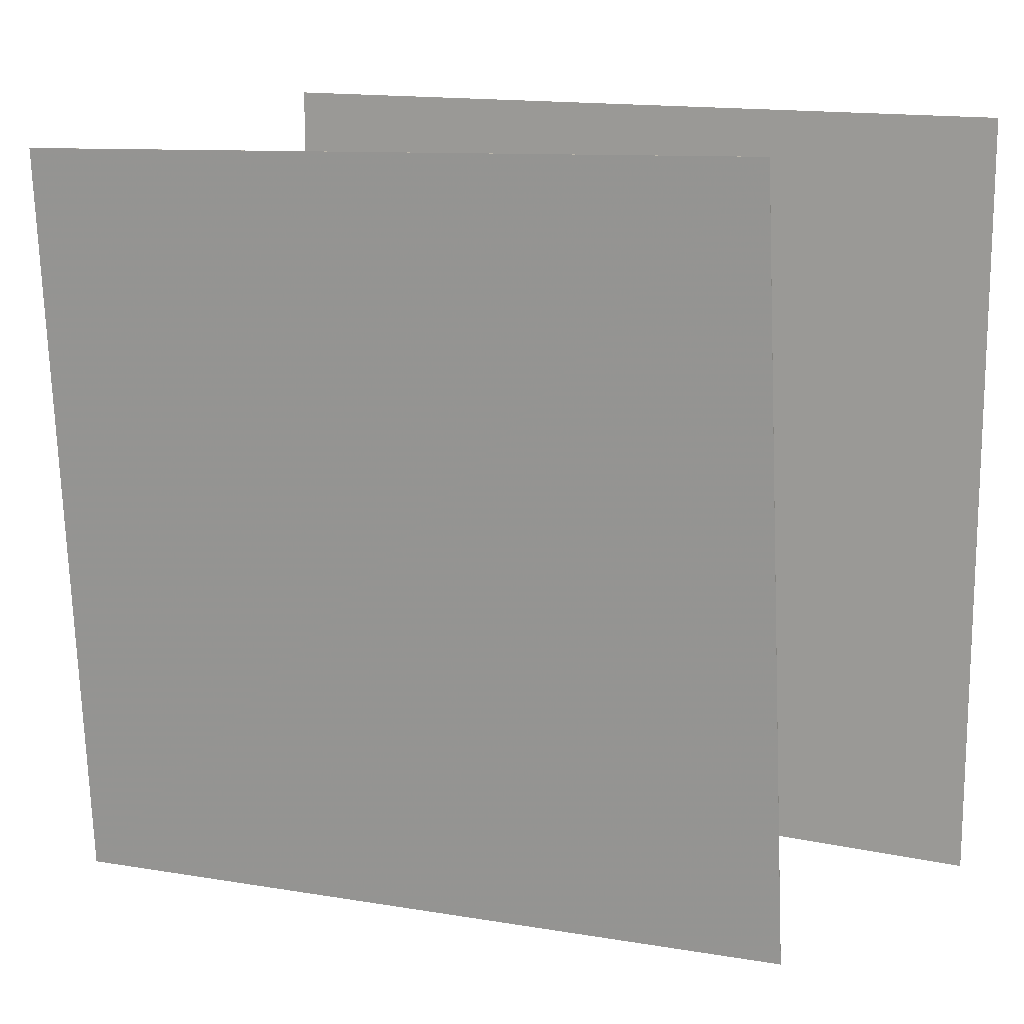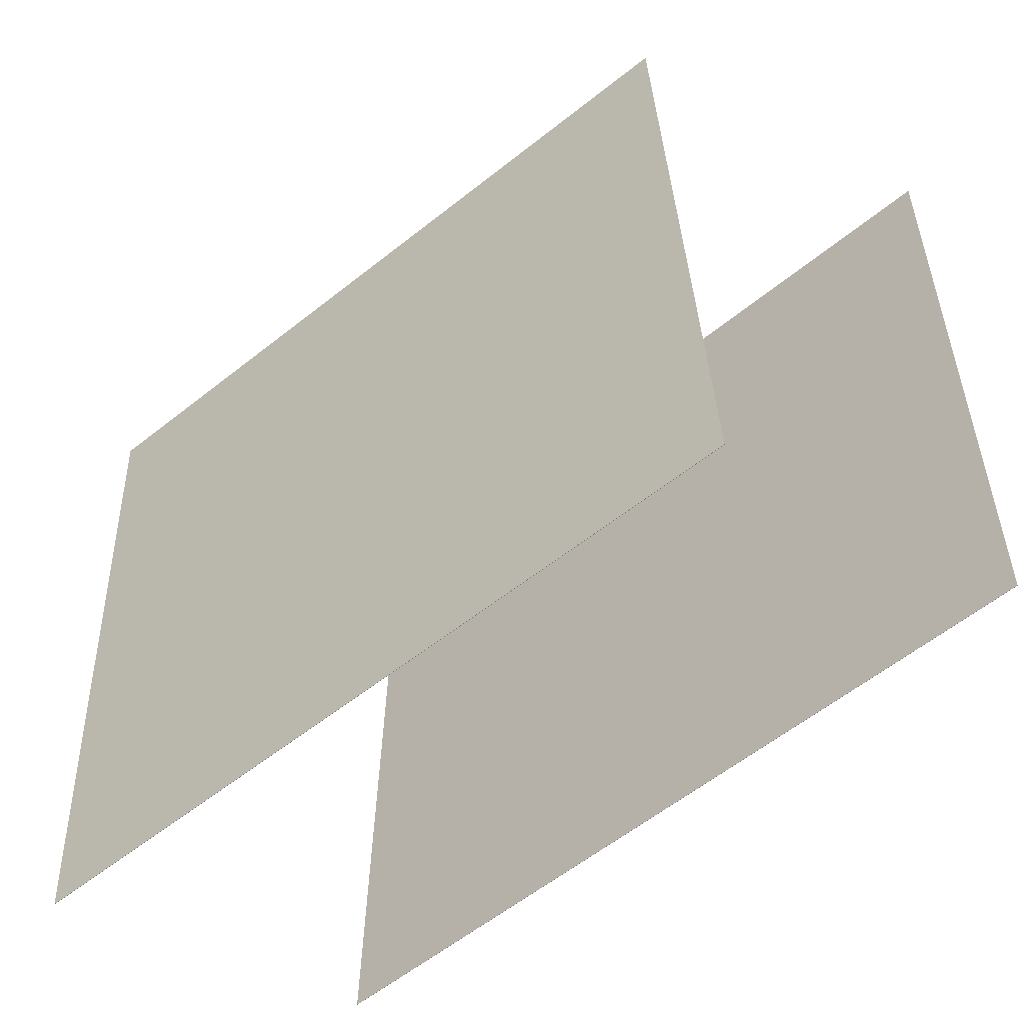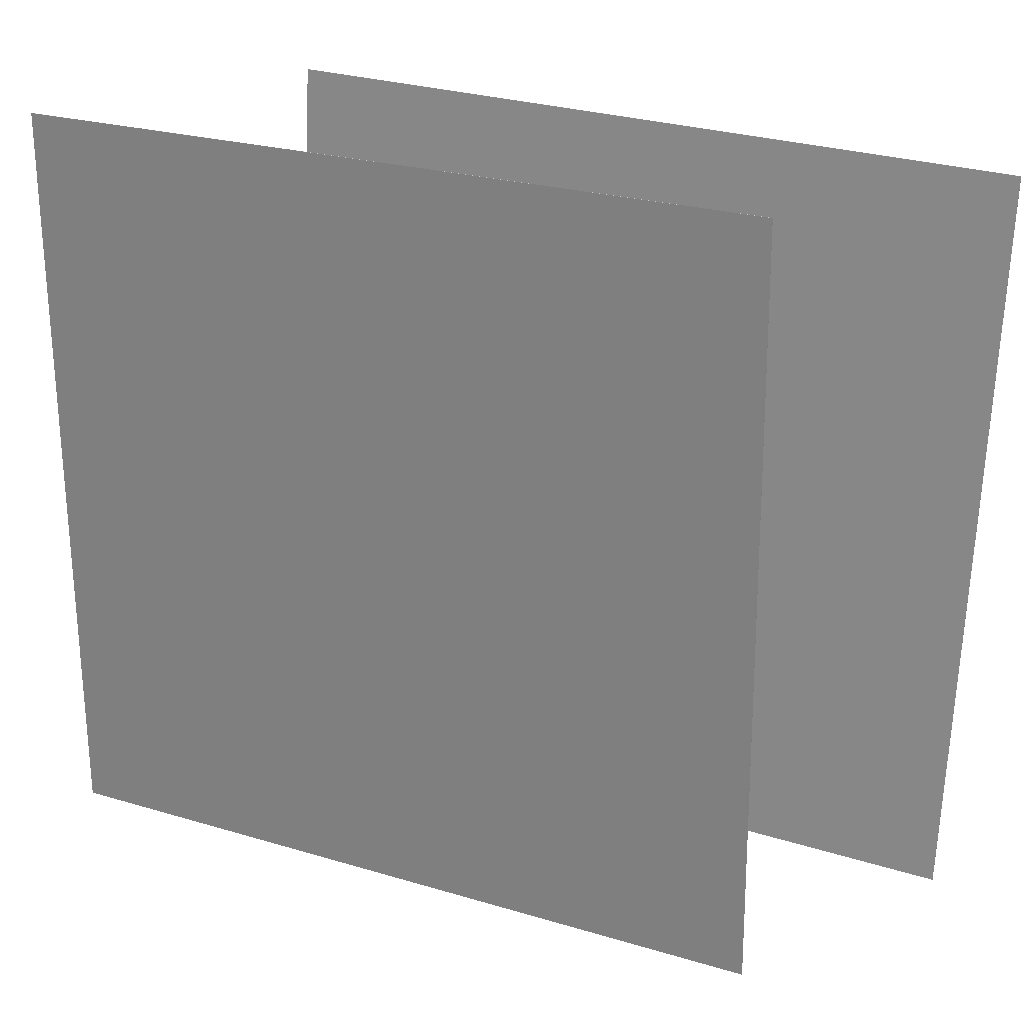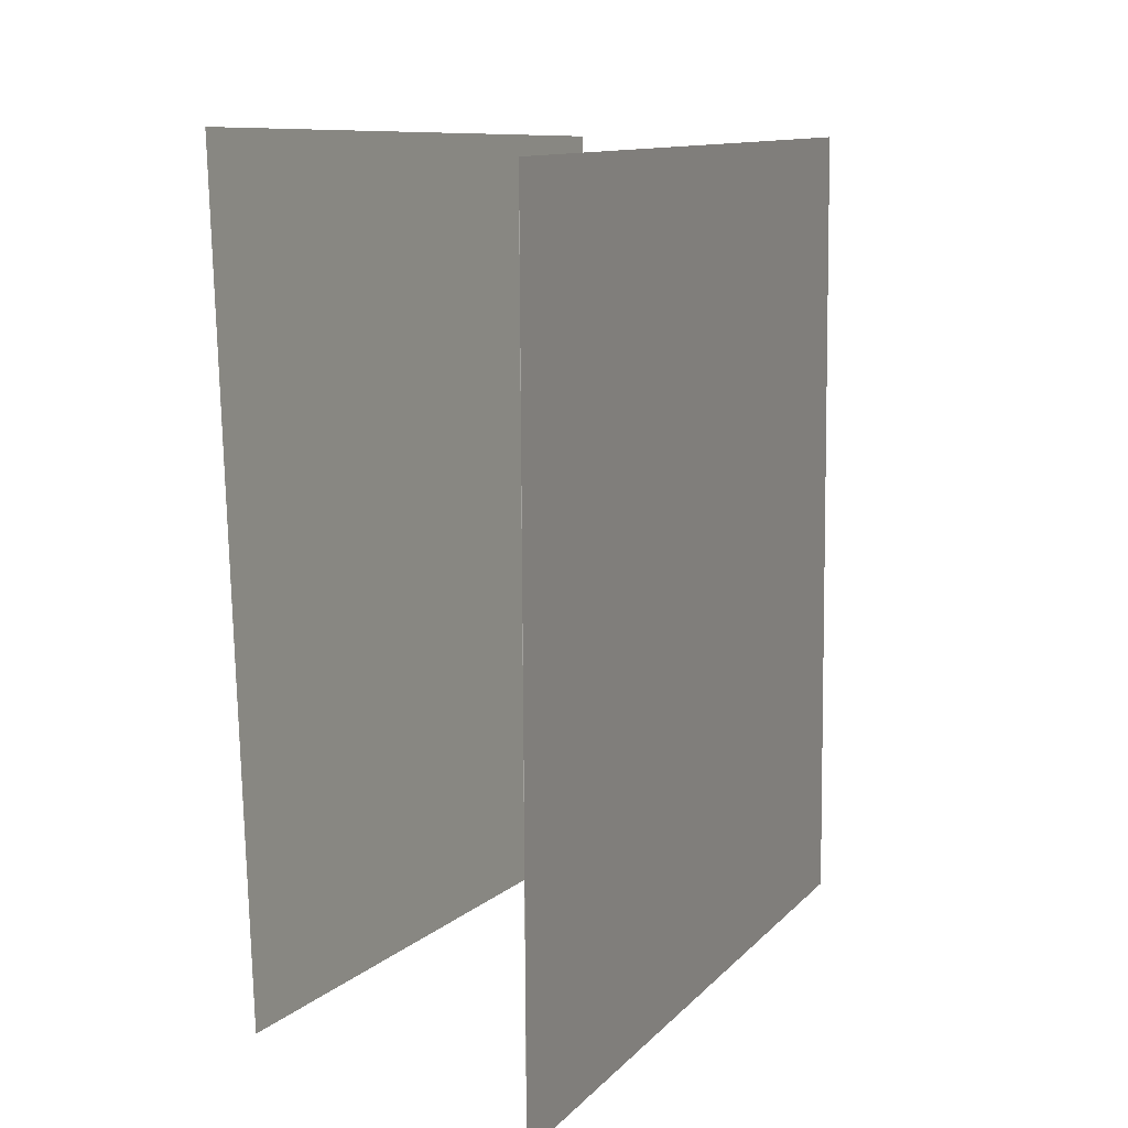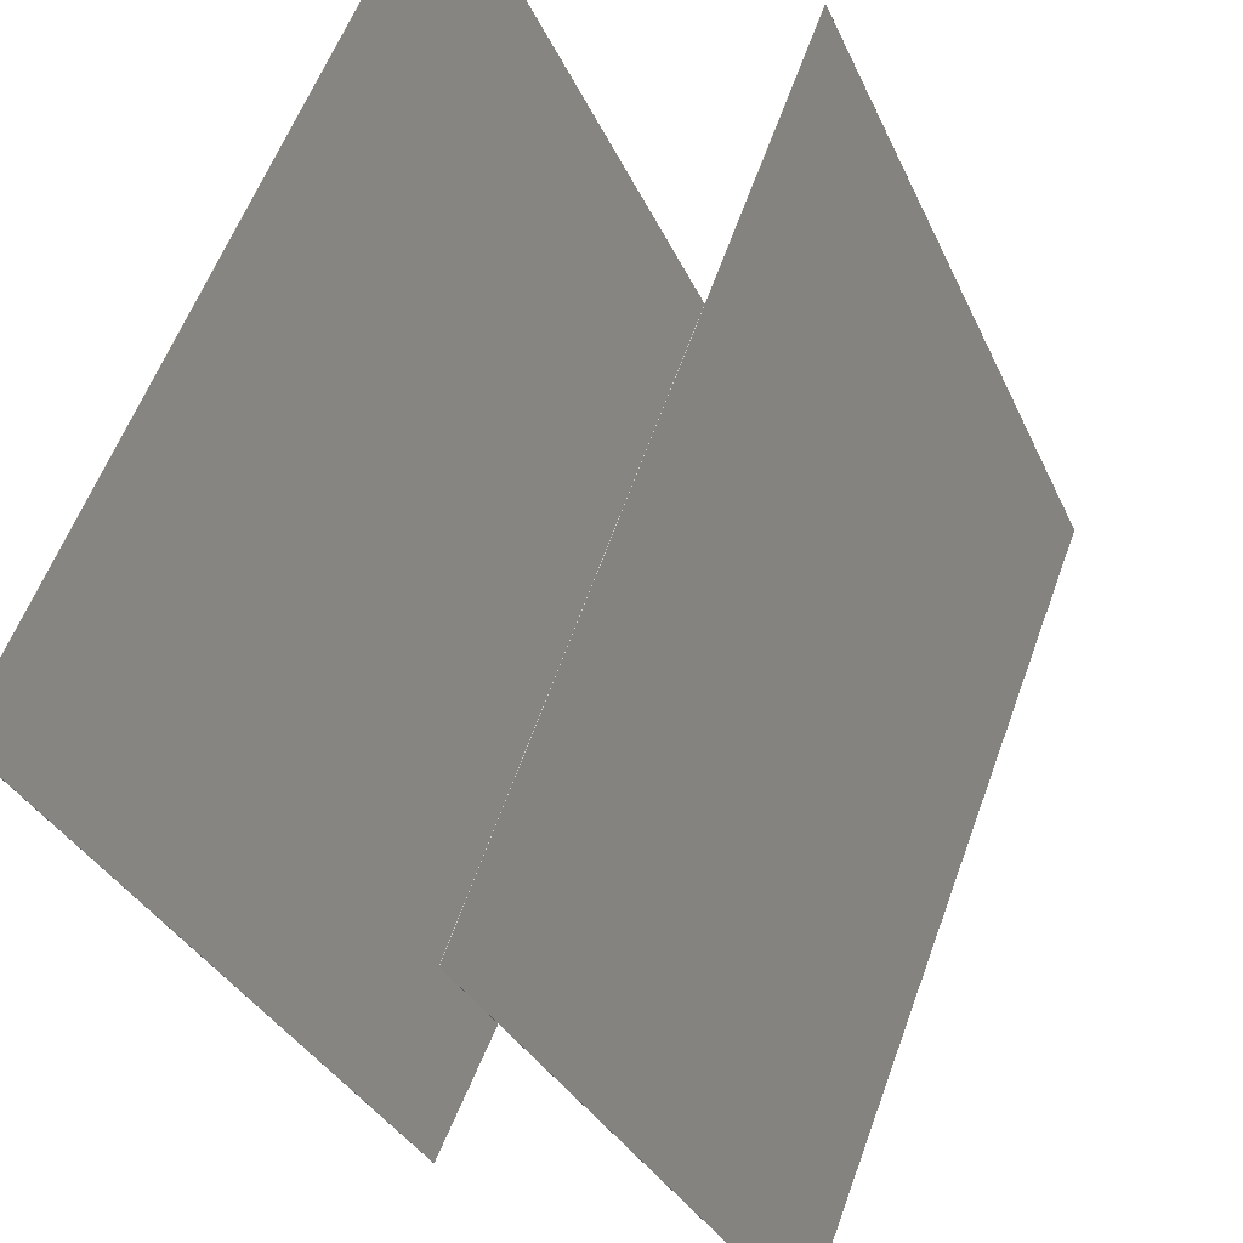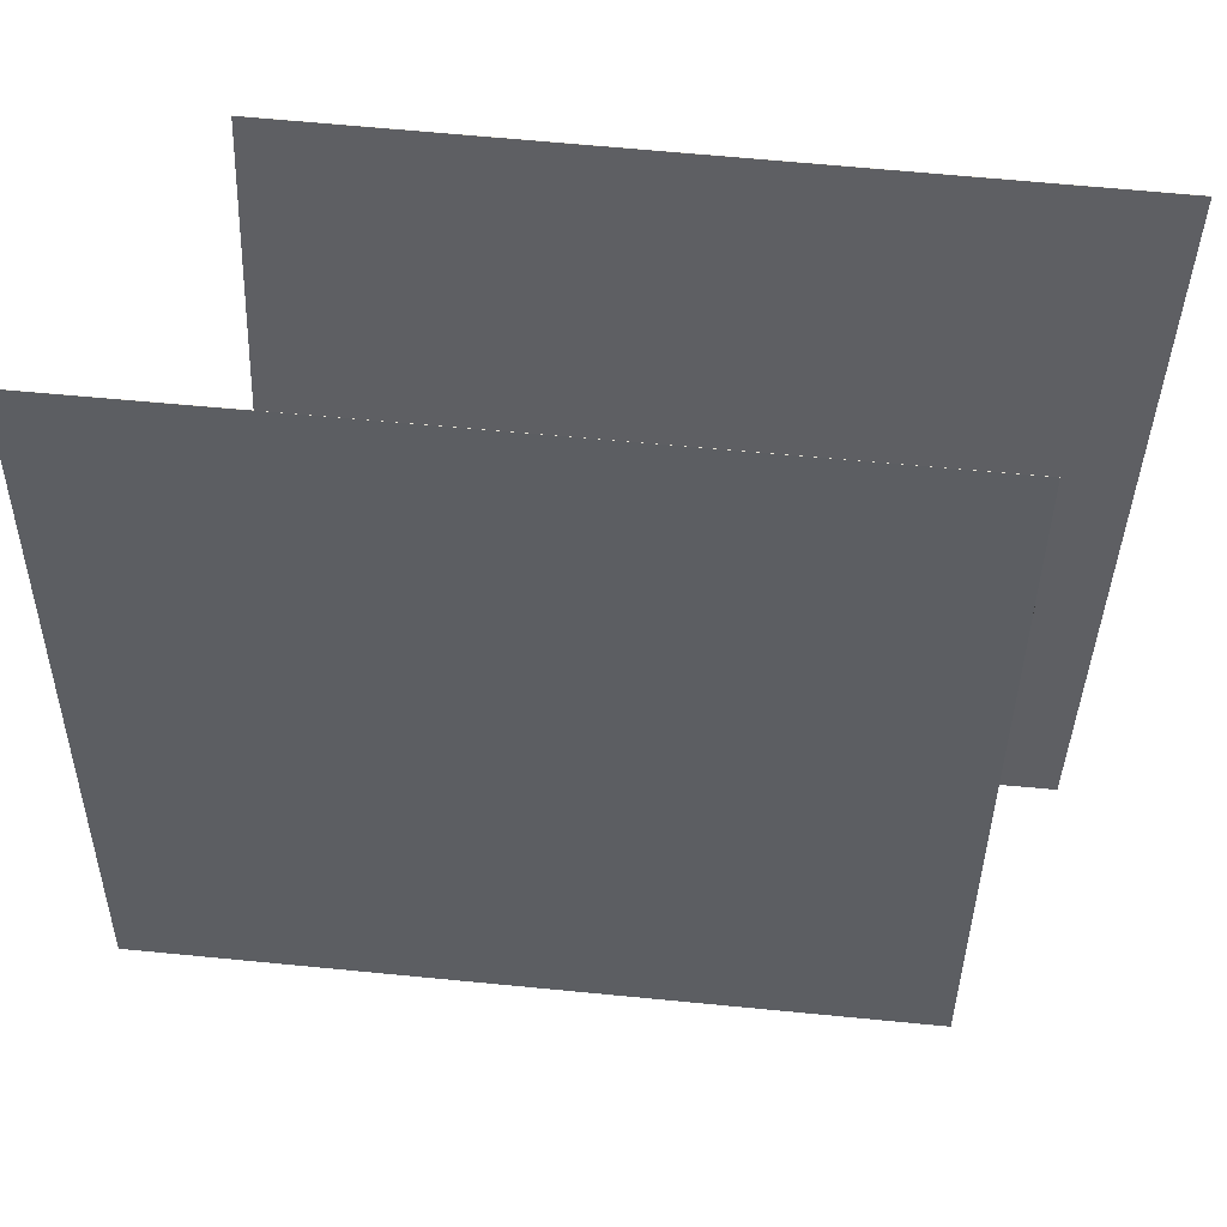
<metadata>
{"format":"obj","ext":"obj","renderer":"f3d","projection":"perspective","resolution":1024,"background":"white","views":[{"elev":15.7,"azim":137.8,"up":"+Y"},{"elev":-54.6,"azim":153.4,"up":"+Y"},{"elev":22.4,"azim":-40.7,"up":"+Y"},{"elev":7.7,"azim":46.6,"up":"+Y"},{"elev":69.2,"azim":-158.2,"up":"+Z"},{"elev":49.9,"azim":-61.6,"up":"+Y"}]}
</metadata>
<code>
v 0.01365 0.4759 -0.4562
v 0.01332 0.4759 -0.4561
v 0.4135 0.4359 0.4425
v 0.4132 0.4359 0.4426
v -0.01269 -0.5038 -0.4881
v -0.01302 -0.5038 -0.4879
v 0.3871 -0.5438 0.4106
v 0.3868 -0.5438 0.4108
f 1.0 7.0 5.0
f 1.0 3.0 7.0
f 1.0 4.0 3.0
f 1.0 2.0 4.0
f 3.0 8.0 7.0
f 3.0 4.0 8.0
f 5.0 7.0 8.0
f 5.0 8.0 6.0
f 1.0 5.0 6.0
f 1.0 6.0 2.0
f 2.0 6.0 8.0
f 2.0 8.0 4.0
v -0.3932 -0.4953 -0.4652
v -0.01651 -0.5074 0.442
v -0.4224 0.4843 -0.4401
v -0.04569 0.4722 0.4672
v -0.3929 -0.4953 -0.4653
v -0.01623 -0.5074 0.4419
v -0.4221 0.4843 -0.4402
v -0.04542 0.4722 0.4671
f 9.0 15.0 13.0
f 9.0 11.0 15.0
f 9.0 12.0 11.0
f 9.0 10.0 12.0
f 11.0 16.0 15.0
f 11.0 12.0 16.0
f 13.0 15.0 16.0
f 13.0 16.0 14.0
f 9.0 13.0 14.0
f 9.0 14.0 10.0
f 10.0 14.0 16.0
f 10.0 16.0 12.0

</code>
